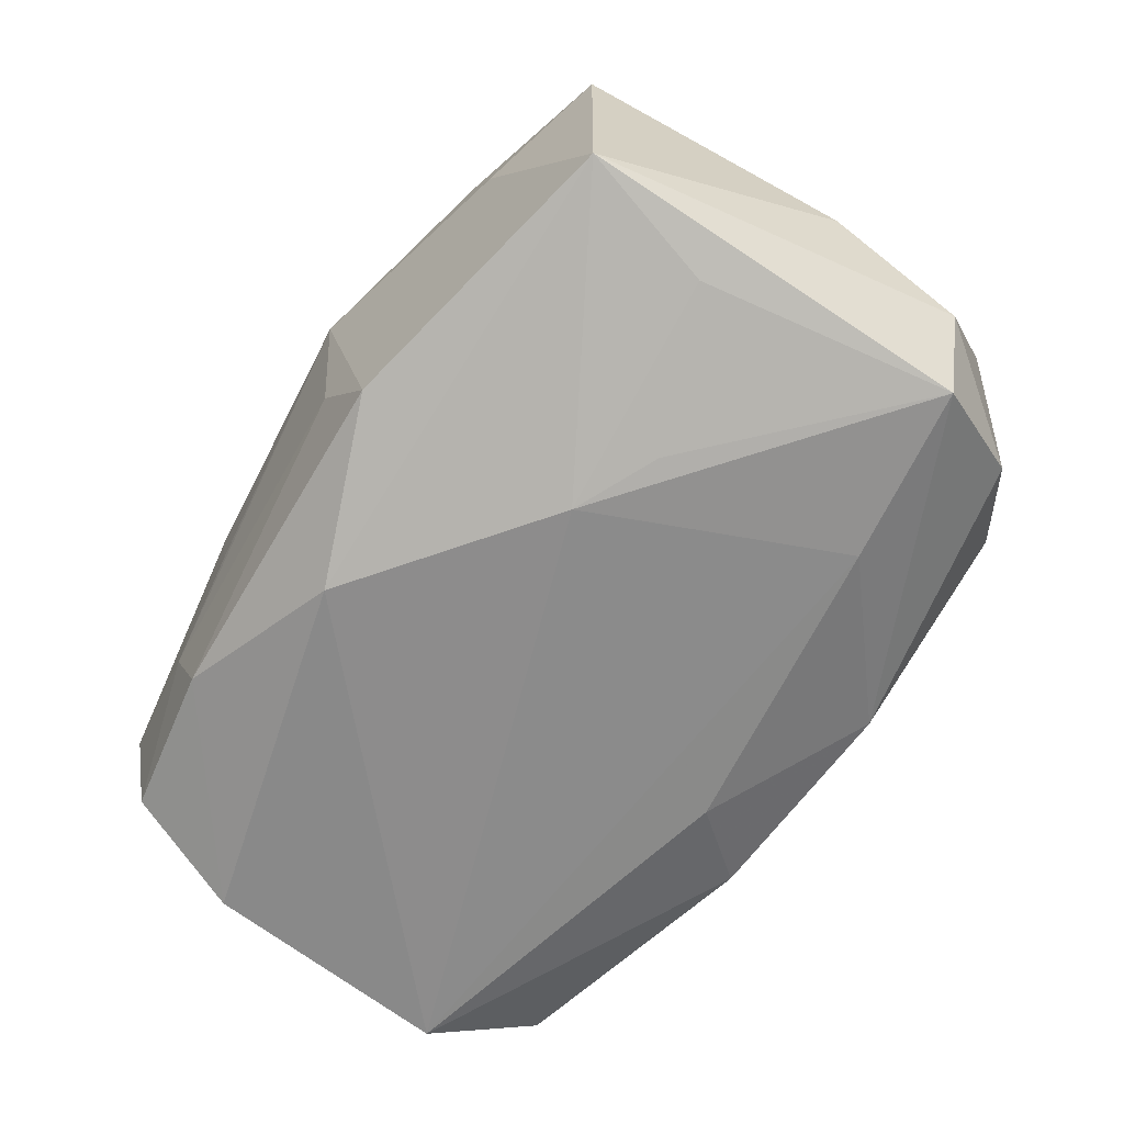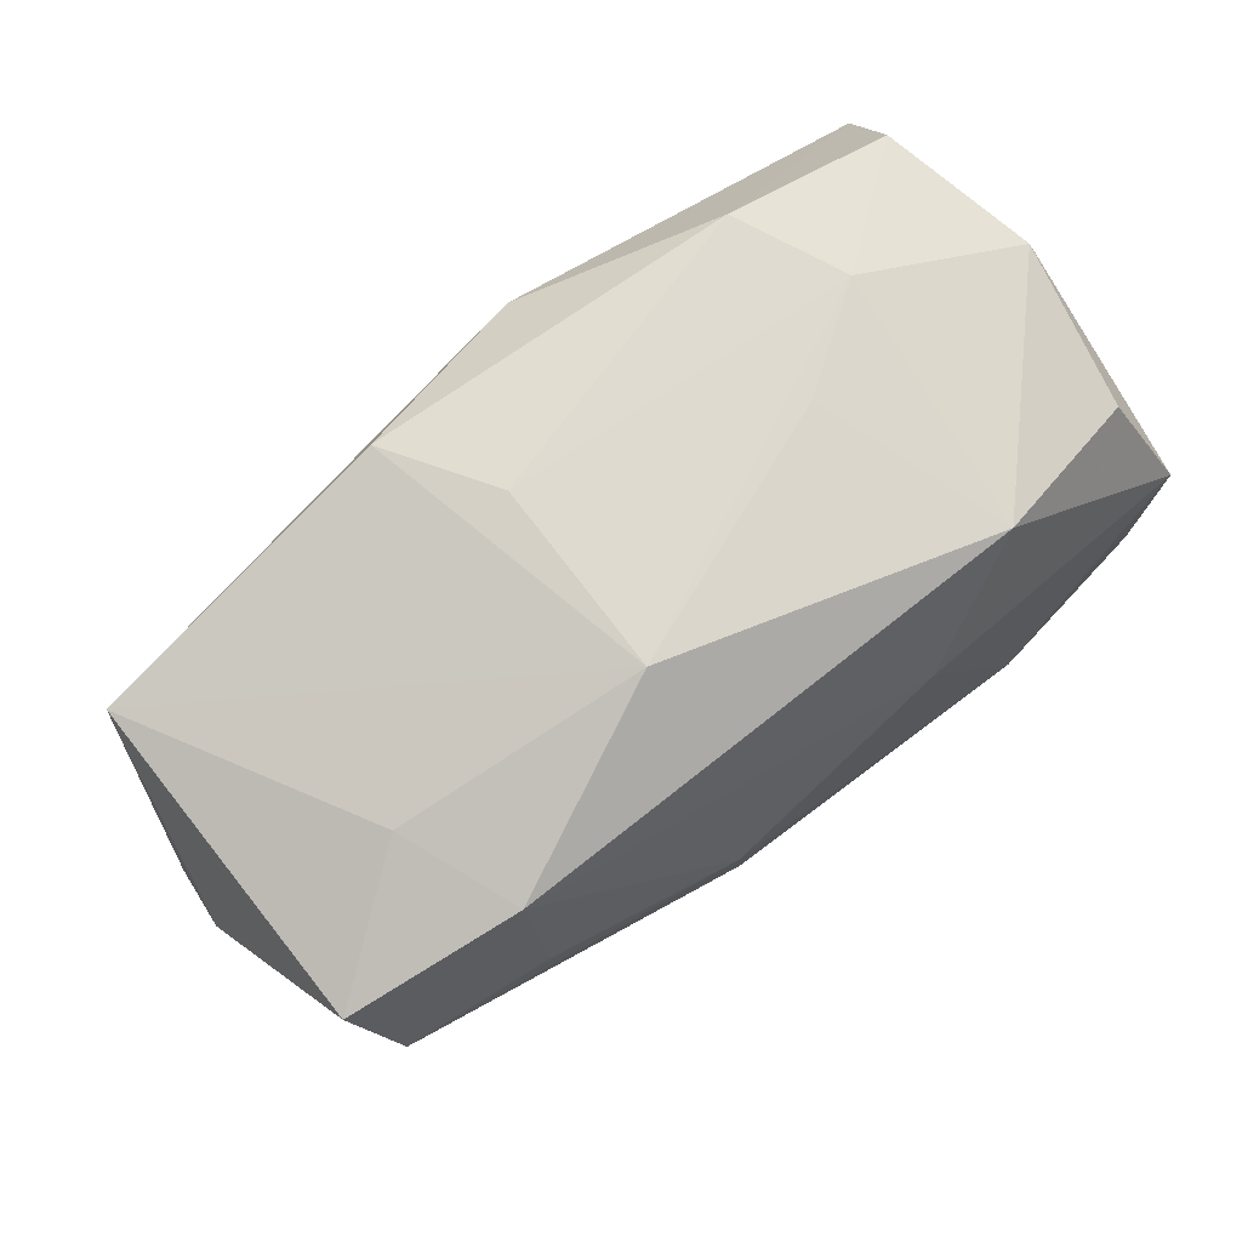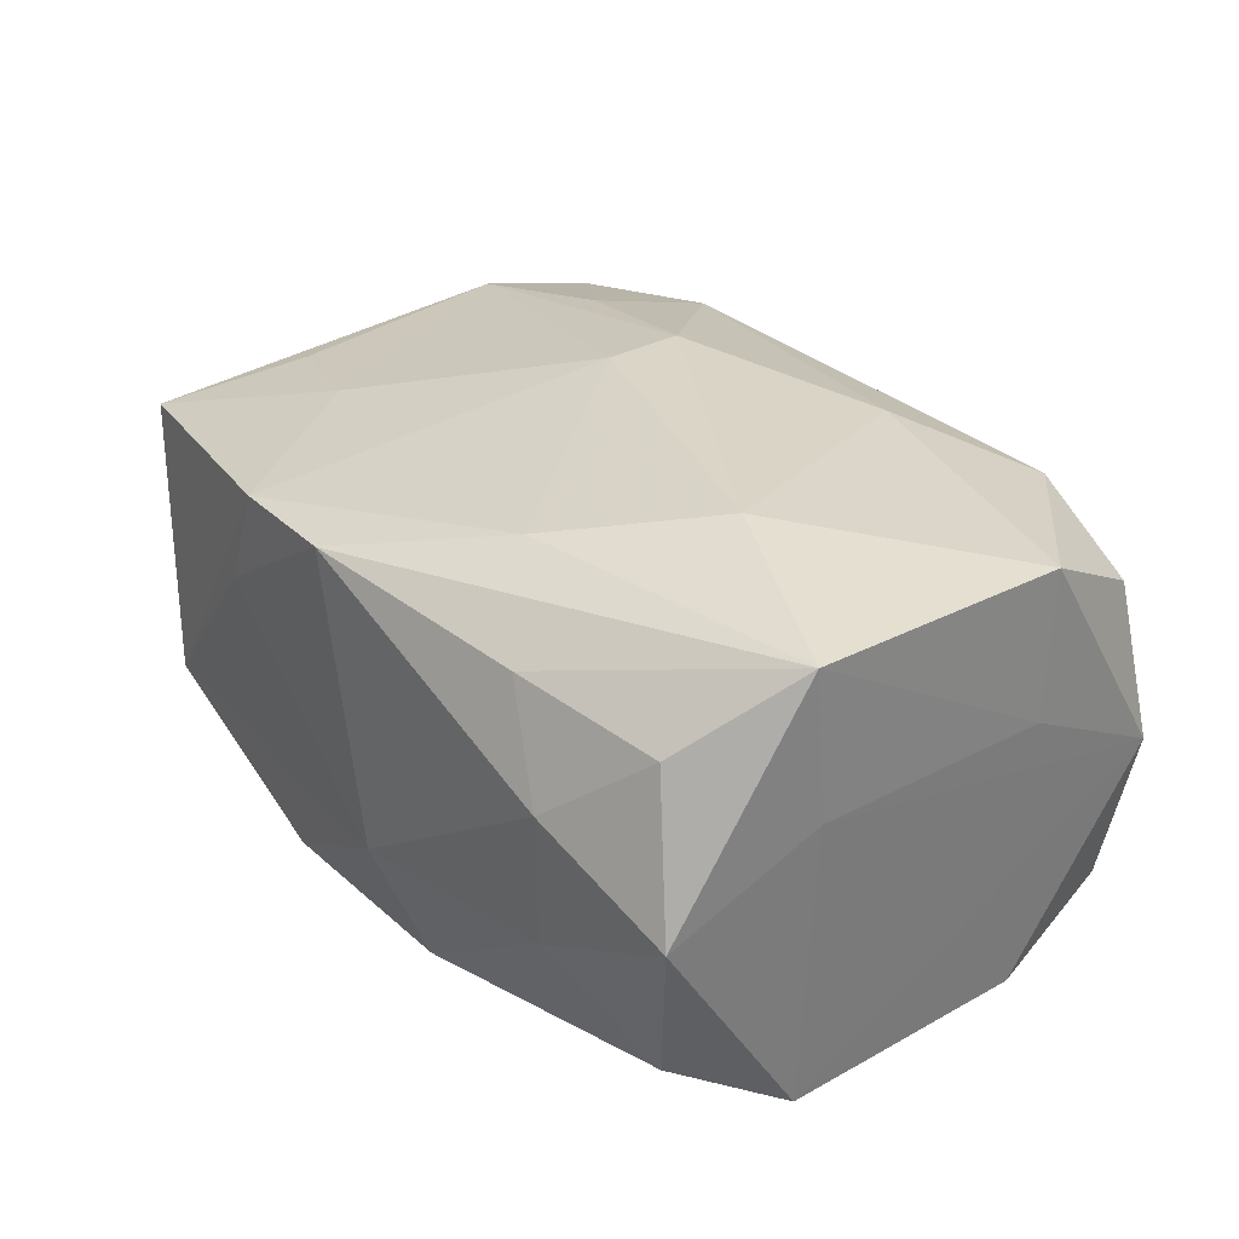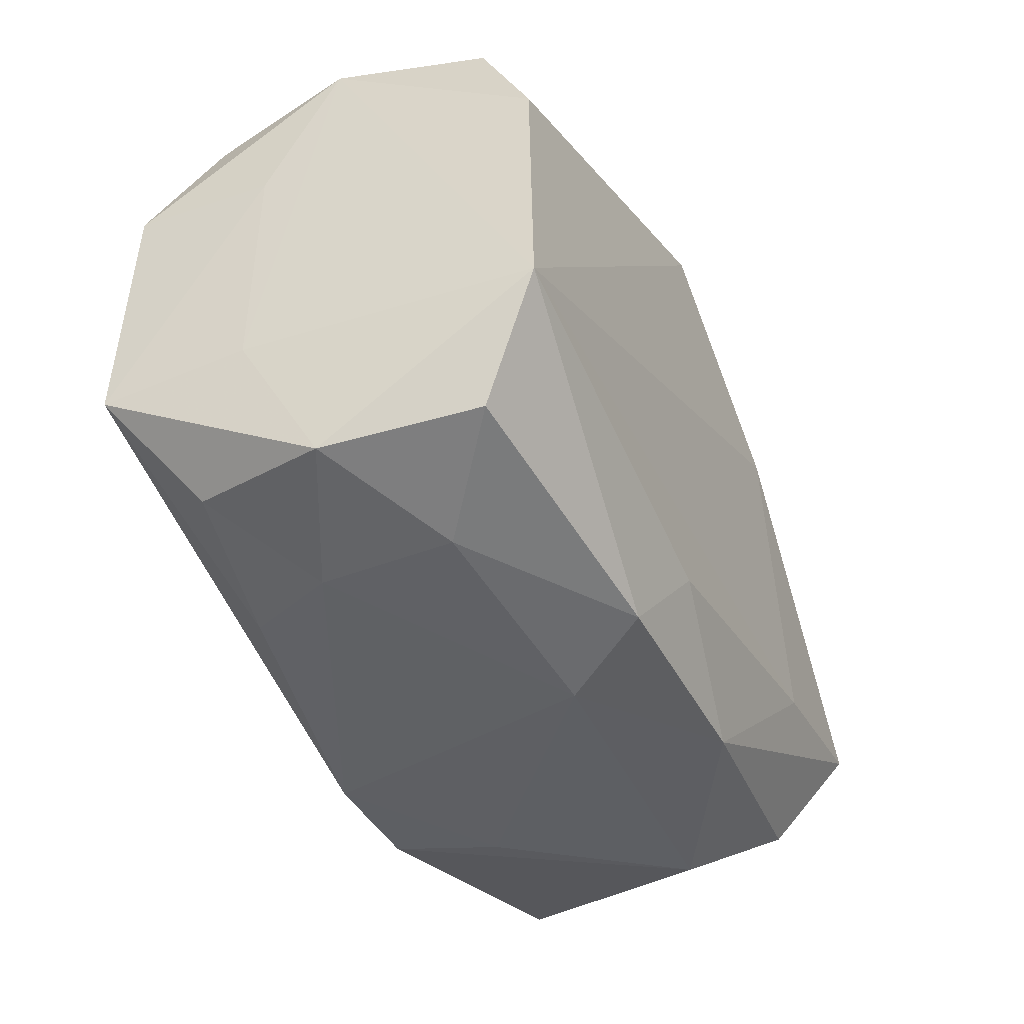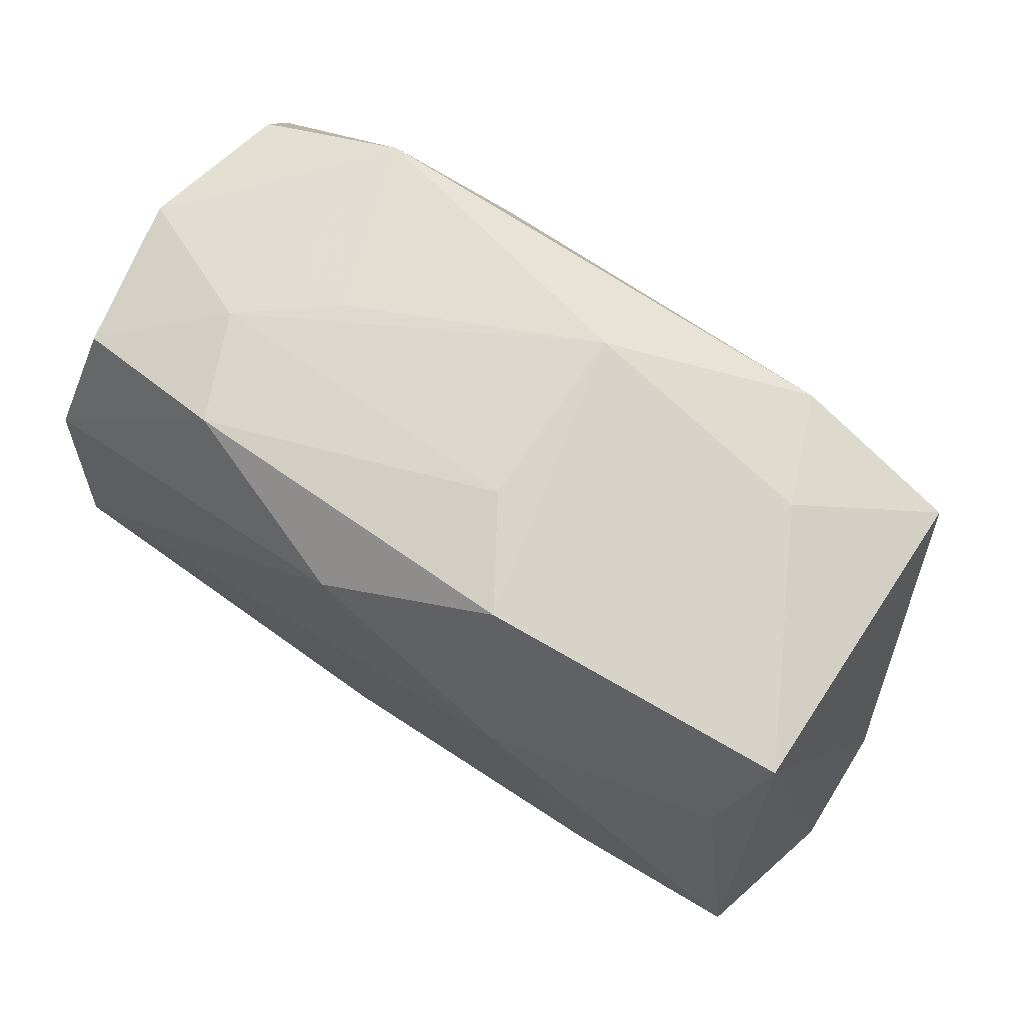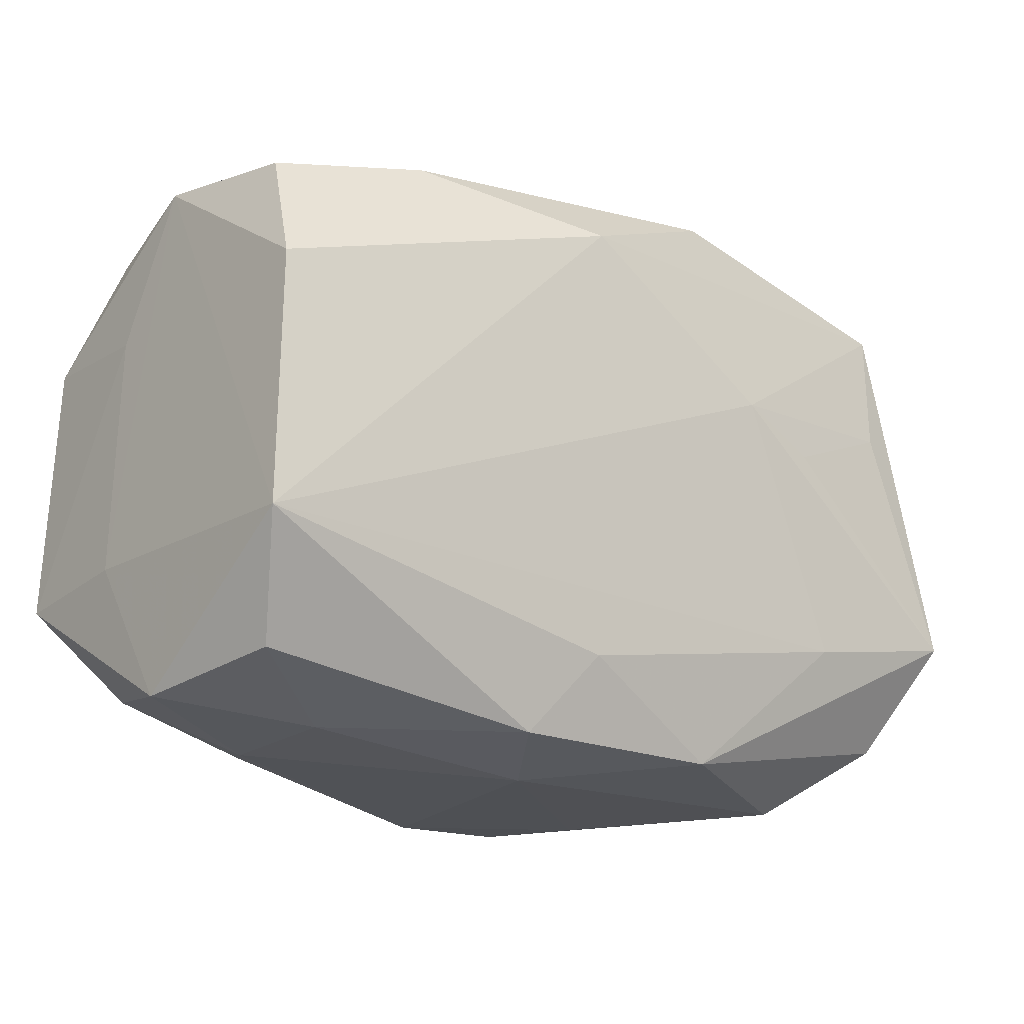
<metadata>
{"format":"obj","ext":"obj","renderer":"f3d","projection":"perspective","resolution":1024,"background":"white","views":[{"elev":-66.0,"azim":-124.8,"up":"+Z"},{"elev":78.7,"azim":-37.7,"up":"+Y"},{"elev":29.0,"azim":54.3,"up":"+Z"},{"elev":-40.5,"azim":115.0,"up":"+Y"},{"elev":69.1,"azim":-146.0,"up":"+Y"},{"elev":-17.7,"azim":143.0,"up":"+Y"}]}
</metadata>
<code>
v -0.01863 -0.01214 0.01573
v 0.03029 -0.01865 -0.01234
v 0.0348 -0.01078 0.01677
v -0.02863 -0.009226 0.01428
v 0.003963 0.01829 -0.01842
v -0.01226 -0.025 0.006876
v -0.01969 0.01162 0.01693
v 0.03104 0.01894 0.01169
v 0.01115 -0.01563 0.01722
v -0.009157 -0.02493 0.01454
v -0.03063 0.008645 0.01554
v -0.03199 -0.02041 0.01195
v 0.01114 0.01491 0.01789
v -0.02287 0.02264 0.005548
v 0.004199 -0.02457 -0.007422
v 0.03381 0.009193 0.005431
v 0.03307 -0.009813 -0.01734
v 0.0332 -0.02056 -0.0008061
v -0.01836 0.004135 -0.01801
v 0.008546 -0.02245 -0.01456
v -0.008772 -0.02289 -0.01466
v -0.004474 0.02491 -0.006748
v -0.009404 0.02393 -0.01462
v -0.005275 0.002773 0.01925
v 0.01811 -0.02137 0.01229
v 0.02194 0.02233 -0.005181
v 0.03079 0.01926 -0.01201
v -0.01945 0.02221 0.0143
v 0.03304 0.02042 -0.0001712
v 0.01833 0.0218 -0.01347
v -0.03233 0.01941 0.01263
v -0.03659 -0.0003803 1.916e-05
v 0.02248 -0.02285 0.00442
v -0.004622 0.02613 0.007515
v -0.03258 0.01983 -0.01206
v 0.02976 -0.01858 0.01057
v 0.02203 -0.02231 -0.005847
v 0.03229 0.009964 -0.01667
v 0.03379 0.009833 0.01664
v -0.01176 0.007161 -0.01875
v -0.03682 -0.01045 -0.006418
v -0.03405 -0.01032 -0.01722
v -0.02028 -0.01251 -0.01752
v 0.01446 0.02347 1.254e-05
v 0.01953 0.02255 0.01412
v -0.02368 -0.02422 -0.005932
v -0.005755 0.009168 0.01925
v -0.02995 0.008848 -0.01486
v 0.000179 -0.025 0.01454
v -0.03046 -0.01897 -0.01193
v 0.02008 -0.005001 0.01925
v 0.03453 -0.009689 0.005245
v 0.003689 -0.01627 -0.01704
f 34 35 14
f 14 35 31
f 23 35 34
f 34 14 28
f 28 14 31
f 3 39 51
f 51 39 13
f 21 53 20
f 20 15 21
f 17 18 2
f 2 20 17
f 17 20 53
f 3 25 36
f 36 18 3
f 36 25 33
f 33 18 36
f 37 18 33
f 33 15 37
f 15 20 37
f 2 18 37
f 37 20 2
f 40 35 5
f 35 23 5
f 23 30 5
f 5 17 40
f 48 35 40
f 48 42 35
f 43 42 40
f 40 17 43
f 43 17 53
f 43 53 21
f 21 42 43
f 50 42 21
f 34 28 45
f 45 28 13
f 13 39 45
f 13 28 47
f 47 51 13
f 3 51 9
f 3 18 52
f 18 17 52
f 22 23 34
f 22 30 23
f 38 30 27
f 38 5 30
f 17 5 38
f 40 42 19
f 19 48 40
f 42 48 19
f 46 50 21
f 46 15 6
f 21 15 46
f 8 45 39
f 34 45 44
f 51 47 24
f 24 9 51
f 1 24 11
f 11 24 47
f 10 46 6
f 10 24 1
f 9 24 10
f 29 52 17
f 17 38 29
f 29 38 27
f 29 8 39
f 45 8 29
f 7 28 31
f 31 11 7
f 7 47 28
f 7 11 47
f 33 25 49
f 49 15 33
f 49 25 3
f 6 15 49
f 49 10 6
f 3 9 49
f 9 10 49
f 3 52 16
f 52 29 16
f 16 39 3
f 16 29 39
f 26 44 45
f 45 29 26
f 30 22 26
f 27 30 26
f 26 29 27
f 26 22 34
f 34 44 26
f 31 35 32
f 50 46 12
f 46 10 12
f 12 10 1
f 31 32 12
f 12 11 31
f 42 50 41
f 50 12 41
f 41 12 32
f 35 42 41
f 41 32 35
f 1 11 4
f 4 12 1
f 11 12 4

</code>
